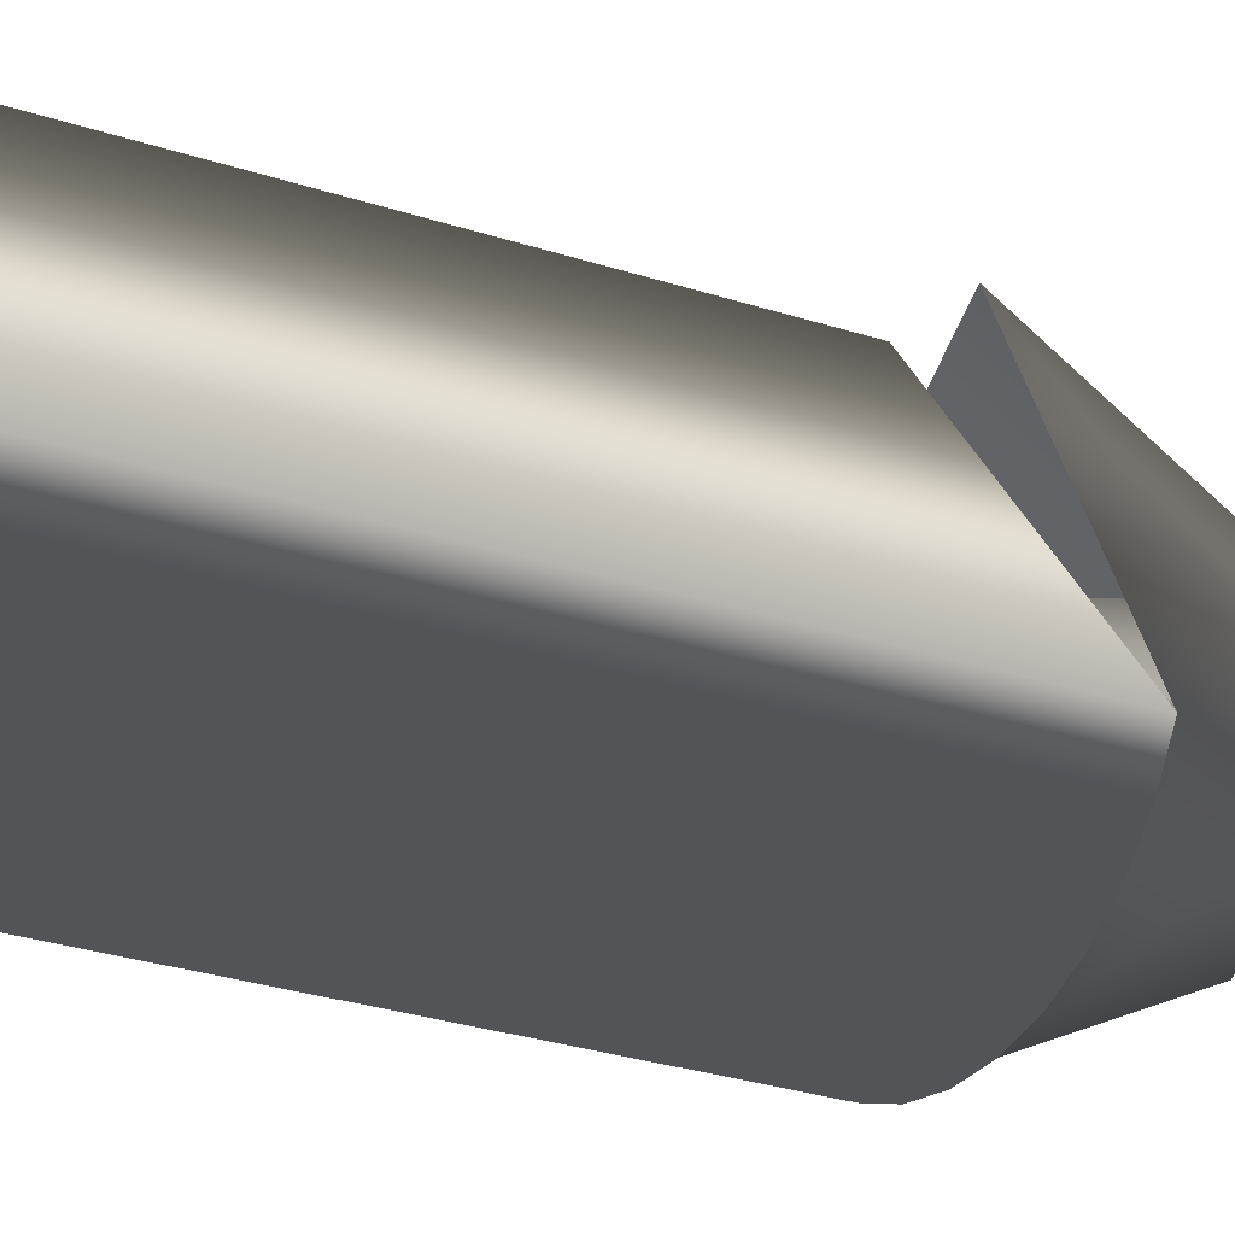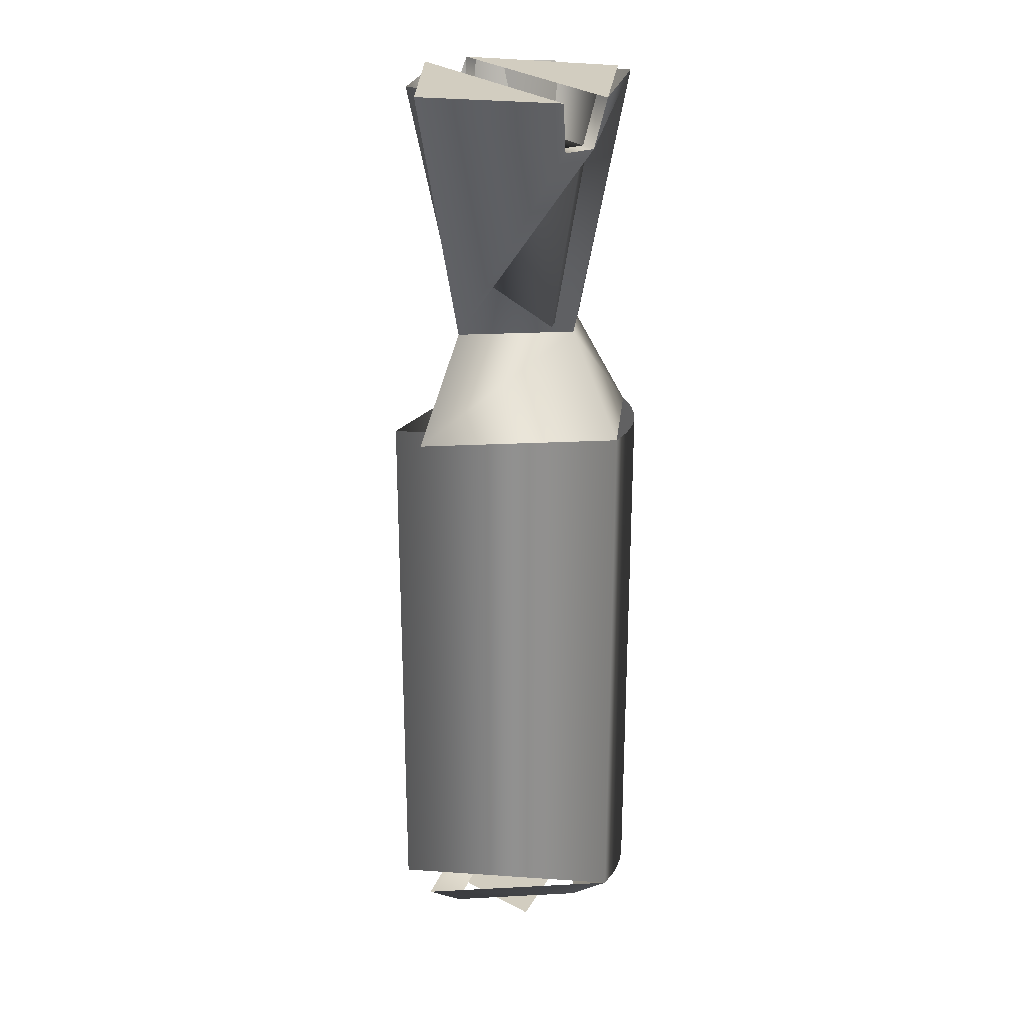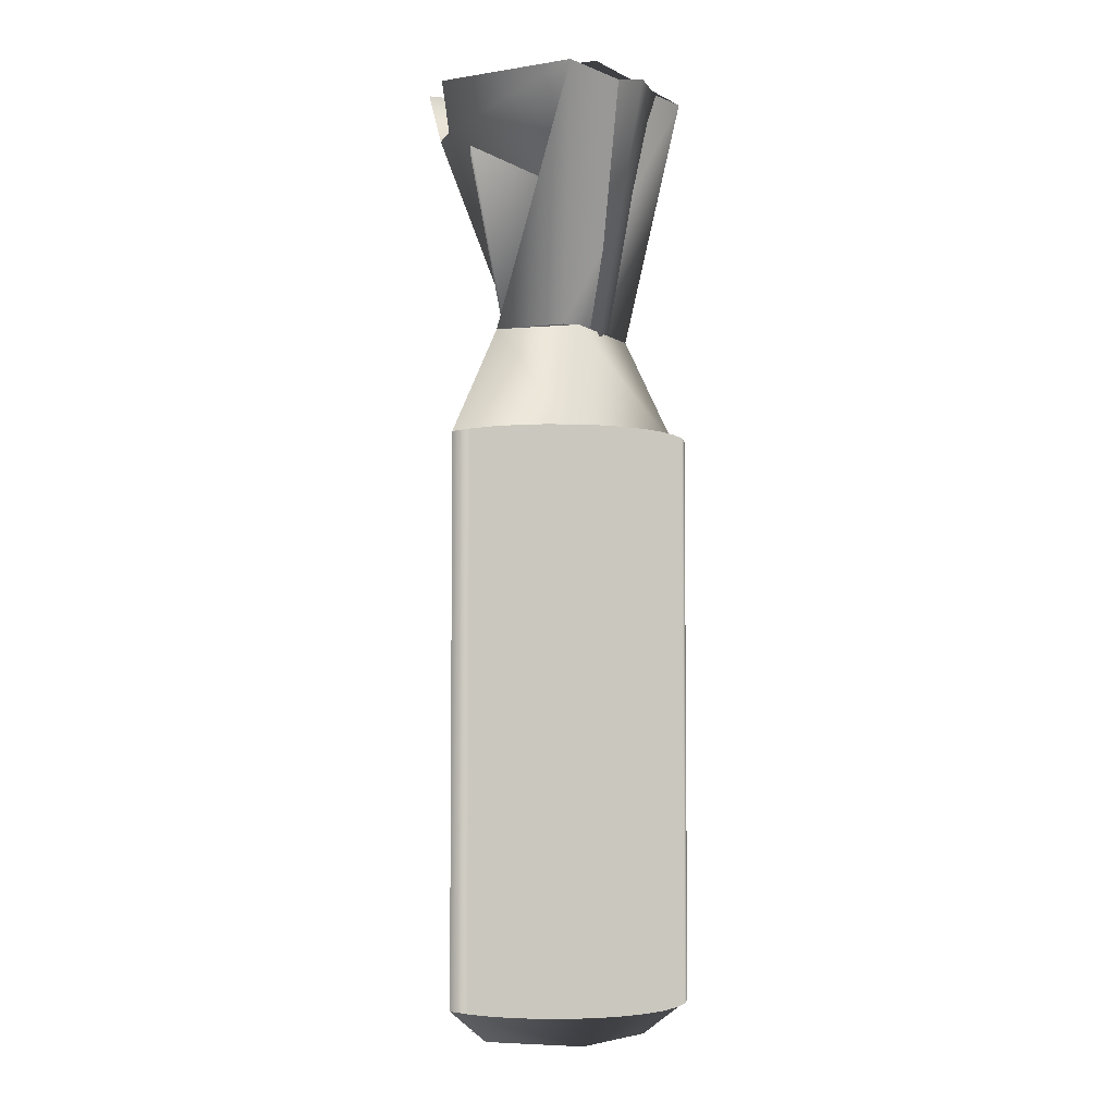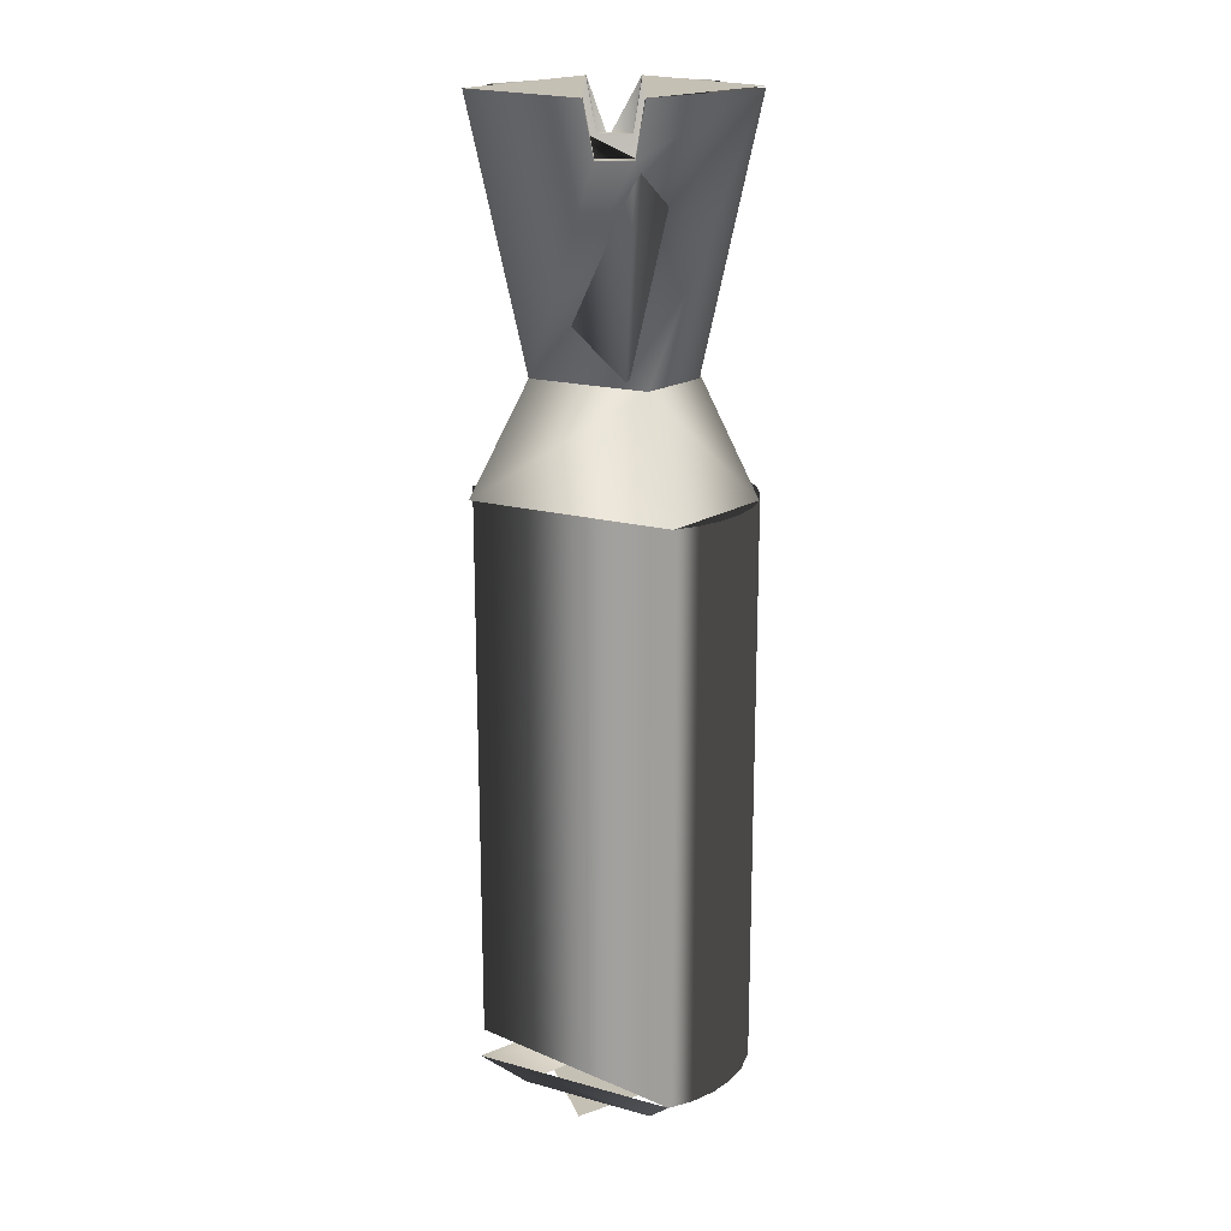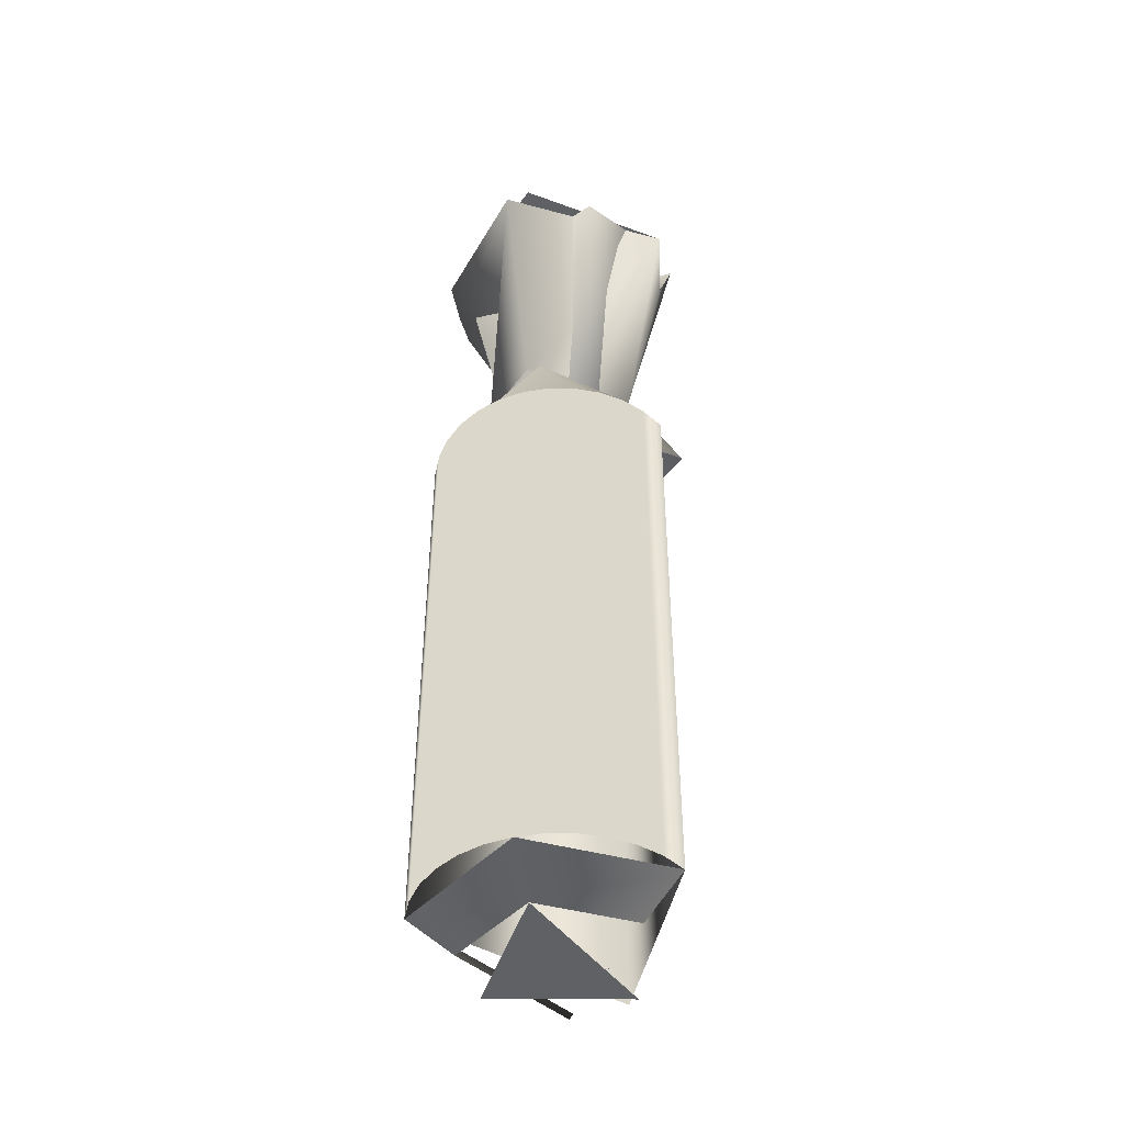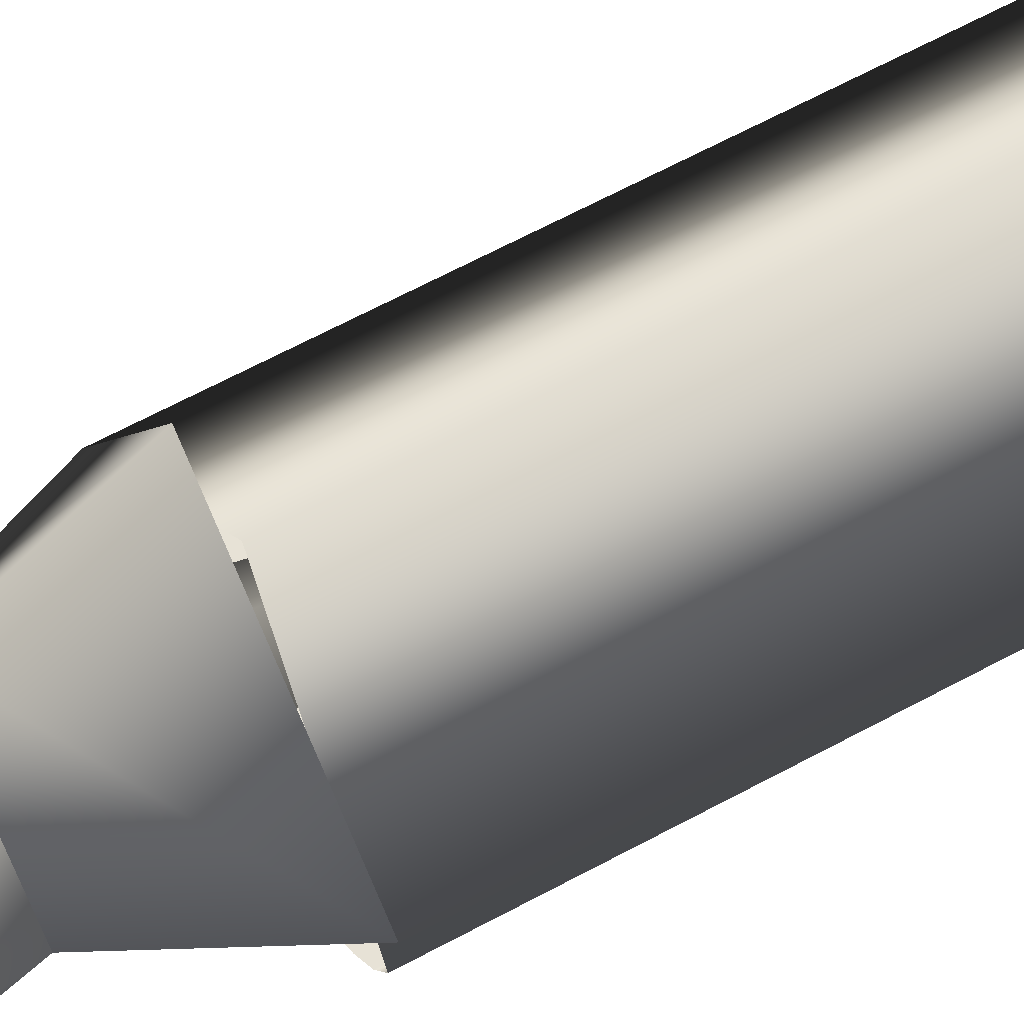
<metadata>
{"format":"obj","ext":"obj","renderer":"f3d","projection":"perspective","resolution":1024,"background":"white","views":[{"elev":-22.8,"azim":58.6,"up":"+Z"},{"elev":24.5,"azim":57.0,"up":"+Y"},{"elev":-4.6,"azim":162.1,"up":"+Y"},{"elev":18.2,"azim":90.0,"up":"+Y"},{"elev":-45.5,"azim":-163.5,"up":"+Y"},{"elev":63.1,"azim":-118.9,"up":"+Z"}]}
</metadata>
<code>
g akmuzzle1_LOD3
v 0.0004853 0.01837 9.541e-05
v 1.667e-10 0.01837 -0.0006309
v -0.0002918 0.01837 0.0003312
v -0.0007618 0.02404 4.592e-05
v 0.0007618 0.02404 4.592e-05
v 0.0001515 0.02404 0.0006562
v 0.0005951 0.02375 -1.068e-05
v 0.0006532 0.02404 4.592e-05
v -0.0001299 0.02404 0.0005476
v -0.0001299 0.02404 0.0005476
v 0.0005942 0.02375 -0.0002092
v 0.0005951 0.02375 -1.068e-05
v -9.078e-10 0.02404 -0.0008824
v 0.0007618 0.02404 -0.0002572
v -0.0007618 0.02404 -0.0002572
v -0.0005942 0.02375 -0.0002092
v -0.0006532 0.02404 -0.0002572
v -0.00037 0.02404 -0.0006594
v -8.45e-10 0.02092 -0.0001061
v -0.0005951 0.02375 -1.068e-05
v -0.0001299 0.02404 0.0005476
v 0.0005942 0.02375 -0.0002092
v -0.0006532 0.02404 4.592e-05
v 0.0004228 0.02255 -0.0002807
v 3.11e-10 0.02255 -0.0005632
v 0.0001537 0.02191 -0.0008781
v 0.0007277 0.02191 -0.000407
v 0.0001537 0.02191 0.0006669
v 8.927e-05 0.02255 0.0003432
v -0.0007877 0.02191 -0.0001056
v -0.0004576 0.02255 -0.0001056
v 3.11e-10 0.02255 -0.0005632
v -0.0007877 0.02191 -0.0001056
v 0.0001537 0.02191 -0.0008781
v -0.0004576 0.02255 -0.0001056
v -0.0007029 0.02375 -0.0002092
v -0.0005942 0.02375 -0.0002092
v -0.0005951 0.02375 -1.068e-05
v -0.0007037 0.02375 -1.068e-05
v 2.06e-10 0.02191 -0.0008933
v -0.0001537 0.02191 -0.0008781
v 1.671e-10 0.01857 -0.0008933
v 0.0001537 0.01857 -0.0008781
v 0.0001537 0.02191 -0.0008781
v 0.0003014 0.01857 -0.0008333
v 0.0003014 0.02191 -0.0008333
v 0.0004376 0.01857 -0.0007605
v 0.0004376 0.02191 -0.0007605
v 0.000557 0.01857 -0.0006626
v 0.000557 0.02191 -0.0006626
v 0.0006549 0.01857 -0.0005432
v 0.0006549 0.02191 -0.0005432
v 0.0007277 0.01857 -0.000407
v 0.0007277 0.02191 -0.000407
v -0.0001537 0.02191 0.0006669
v -0.0001537 0.01857 0.0006669
v -0.0007277 0.02191 -0.000407
v -0.0007277 0.01857 -0.000407
v -0.0006549 0.02191 -0.0005432
v -0.0006549 0.01857 -0.0005432
v -0.000557 0.02191 -0.0006626
v -0.000557 0.01857 -0.0006626
v -0.0004376 0.01857 -0.0007605
v -0.0004376 0.02191 -0.0007605
v -0.0003014 0.01857 -0.0008333
v -0.0003014 0.02191 -0.0008333
v -0.0001537 0.01857 -0.0008781
v -0.0001537 0.02191 -0.0008781
v -0.0001537 0.01857 -0.0008781
v 1.671e-10 0.01857 -0.0008933
v -0.0003014 0.02191 -0.0008333
v 8.927e-05 0.02255 -0.0005544
v 0.0001515 0.02404 -0.0008675
v -0.0007618 0.02404 -0.0002572
v -0.0004576 0.02255 -0.0001056
v -0.0007618 0.02404 -0.0002572
v -0.000703 0.02371 -7.339e-05
v -0.0004576 0.02255 -0.0001056
v -0.0007618 0.02404 4.592e-05
v 8.927e-05 0.02255 0.0003432
v 0.0001515 0.02404 0.0006562
v 0.0007037 0.02375 -1.068e-05
v 0.0007618 0.02404 4.592e-05
v 0.0007029 0.02375 -0.0002092
v 0.0001515 0.02404 -0.0008675
v 0.0007618 0.02404 -0.0002572
v 0.0004228 0.02255 -0.0002807
v 8.927e-05 0.02255 -0.0005544
v 0.0007029 0.02375 -0.0002092
v 0.0005942 0.02375 -0.0002092
v 0.0006532 0.02404 -0.0002572
v 0.0007618 0.02404 -0.0002572
v 0.0007618 0.02404 4.592e-05
v 0.0006532 0.02404 4.592e-05
v 0.0005951 0.02375 -1.068e-05
v 0.0007037 0.02375 -1.068e-05
v 0.0005942 0.02375 -0.0002092
v 0.0007029 0.02375 -0.0002092
v 0.0007037 0.02375 -1.068e-05
v 0.0005951 0.02375 -1.068e-05
v -0.0007037 0.02375 -1.068e-05
v -0.0005951 0.02375 -1.068e-05
v -0.0006532 0.02404 4.592e-05
v -0.0007618 0.02404 4.592e-05
v -0.0007618 0.02404 -0.0002572
v -0.0006532 0.02404 -0.0002572
v -0.0005942 0.02375 -0.0002092
v -0.0007029 0.02375 -0.0002092
v 0.0006532 0.02404 -0.0002572
v 0.0005942 0.02375 -0.0002092
v -8.45e-10 0.02092 -0.0001061
v -0.00037 0.02404 -0.0006594
v 0.0004853 0.01837 -0.0003066
v 0.0001025 0.01837 0.0004096
v 0.0001537 0.01857 0.0006669
v -0.0004853 0.01837 -0.0003066
v 0.0007277 0.01857 -0.000407
v -0.0007277 0.01857 -0.000407
v 1.667e-10 0.01837 -0.0006309
v 1.671e-10 0.01857 -0.0008933
g akmuzzle1_LOD3_0
f 3 2 1
f 6 5 4
f 9 8 7
f 12 11 10
f 15 14 13
f 18 17 16
f 16 19 18
f 19 16 20
f 20 21 19
f 22 19 21
f 20 23 21
f 26 25 24
f 24 27 26
f 27 24 28
f 24 29 28
f 28 29 30
f 29 31 30
f 34 33 32
f 33 35 32
f 38 37 36
f 39 38 36
f 42 41 40
f 43 42 40
f 43 40 44
f 45 43 44
f 45 44 46
f 47 45 46
f 47 46 48
f 49 47 48
f 49 48 50
f 51 49 50
f 51 50 52
f 53 51 52
f 52 54 53
f 53 54 55
f 56 53 55
f 56 55 57
f 58 56 57
f 58 57 59
f 60 58 59
f 60 59 61
f 62 60 61
f 63 62 61
f 63 61 64
f 65 63 64
f 65 64 66
f 67 65 66
f 70 69 68
f 69 71 68
f 74 73 72
f 72 75 74
f 78 77 76
f 79 77 78
f 79 78 80
f 80 81 79
f 82 81 80
f 82 83 81
f 80 84 82
f 85 84 80
f 85 86 84
f 85 80 87
f 87 88 85
f 91 90 89
f 92 91 89
f 95 94 93
f 96 95 93
f 99 98 97
f 100 99 97
f 103 102 101
f 104 103 101
f 107 106 105
f 108 107 105
f 111 110 109
f 112 111 109
f 115 114 113
f 116 114 115
f 117 115 113
f 116 115 118
f 117 113 119
f 119 116 118
f 119 120 117
f 118 120 119

</code>
